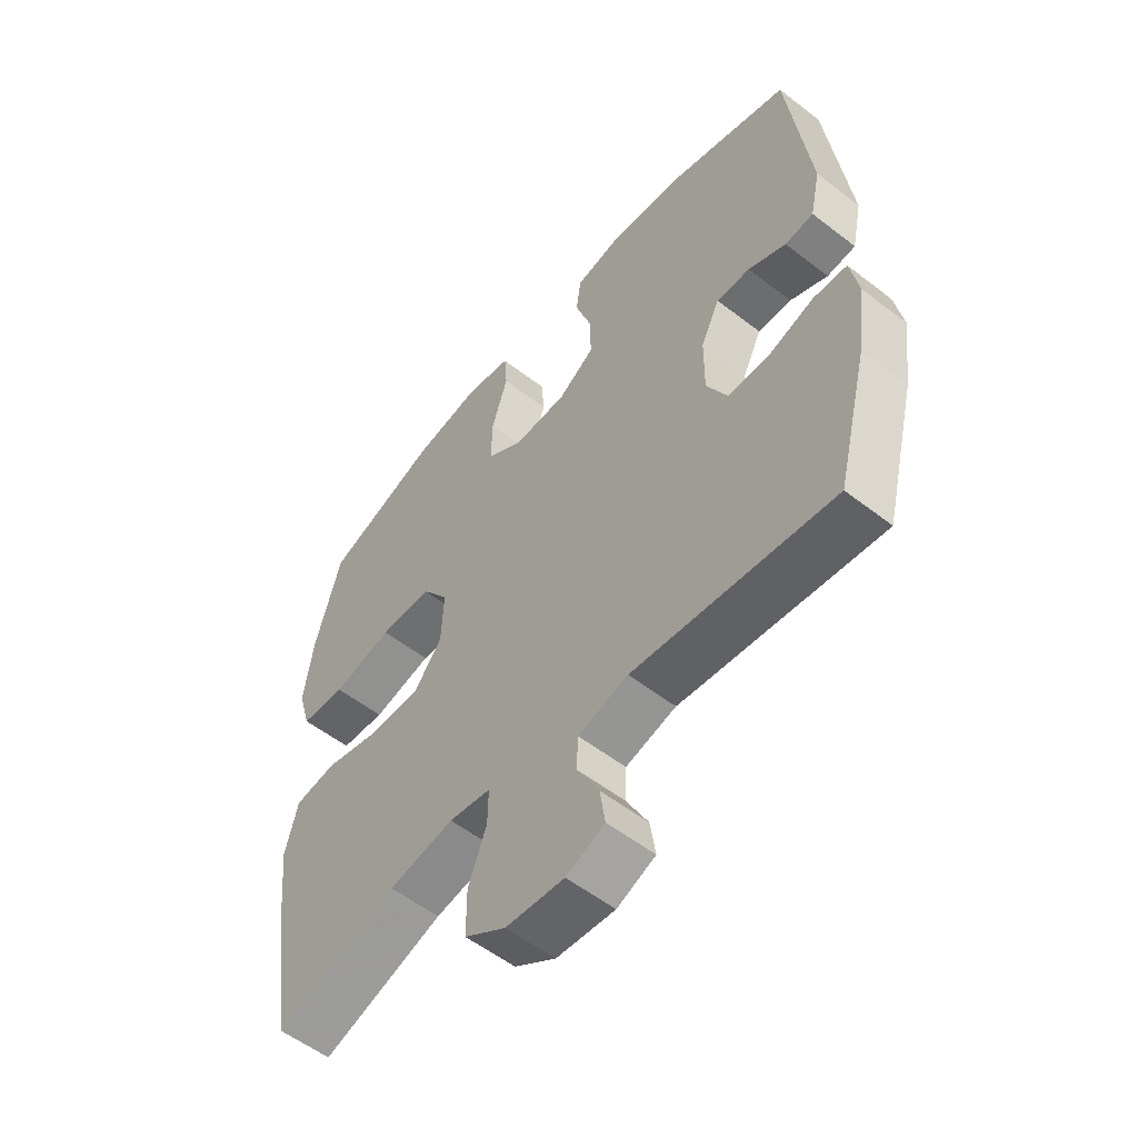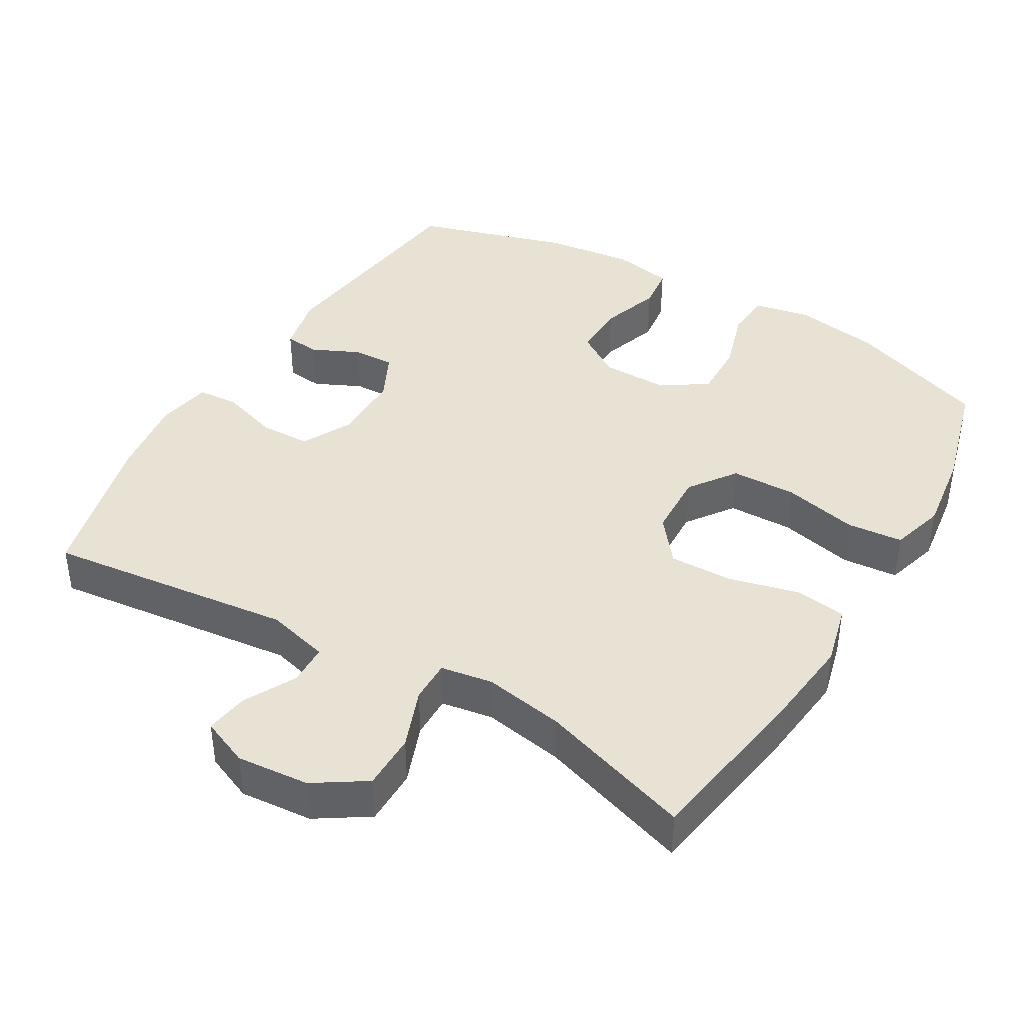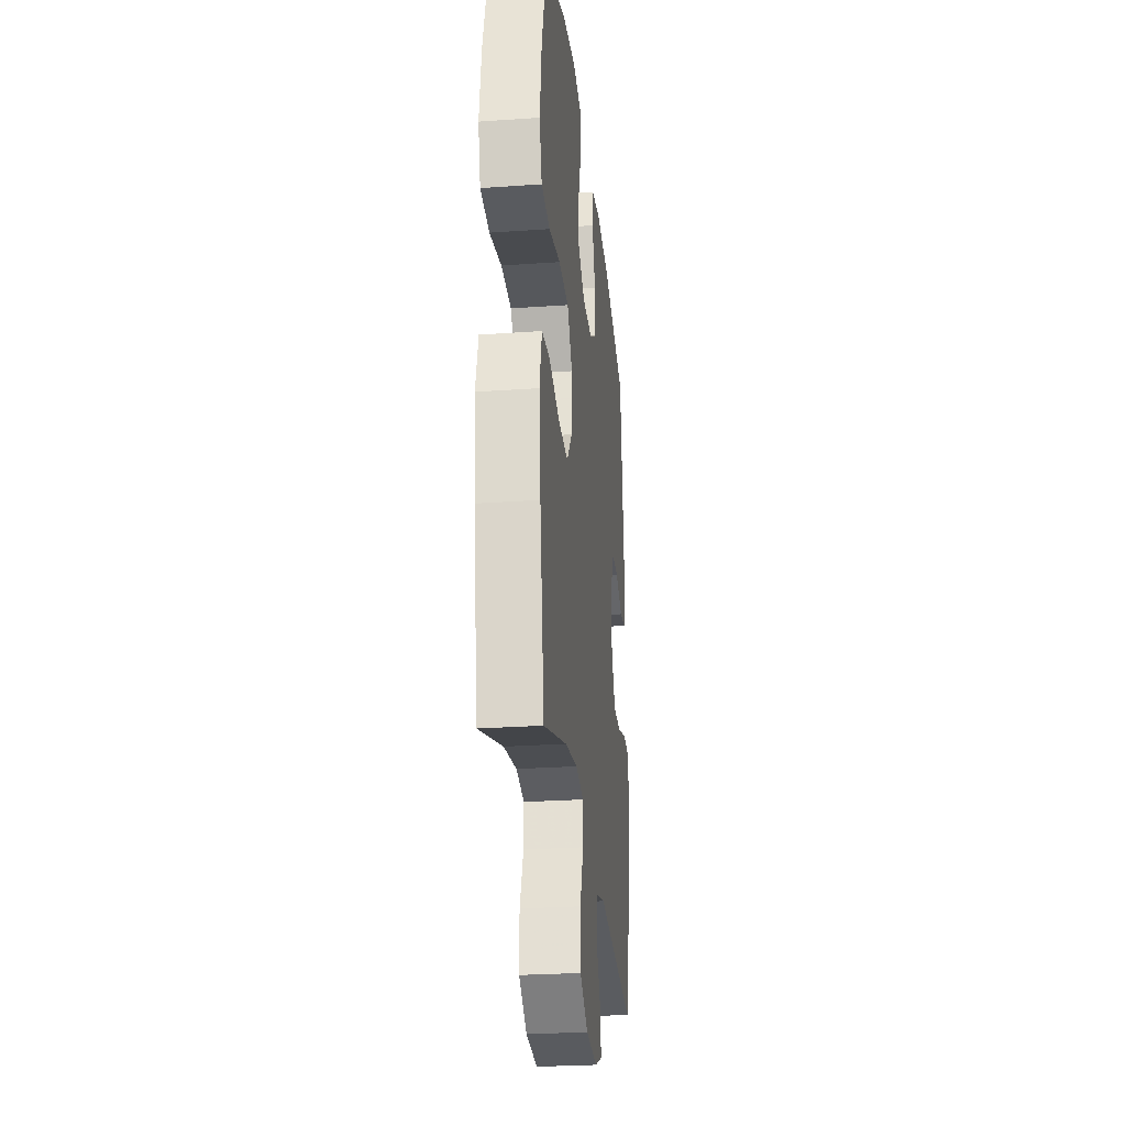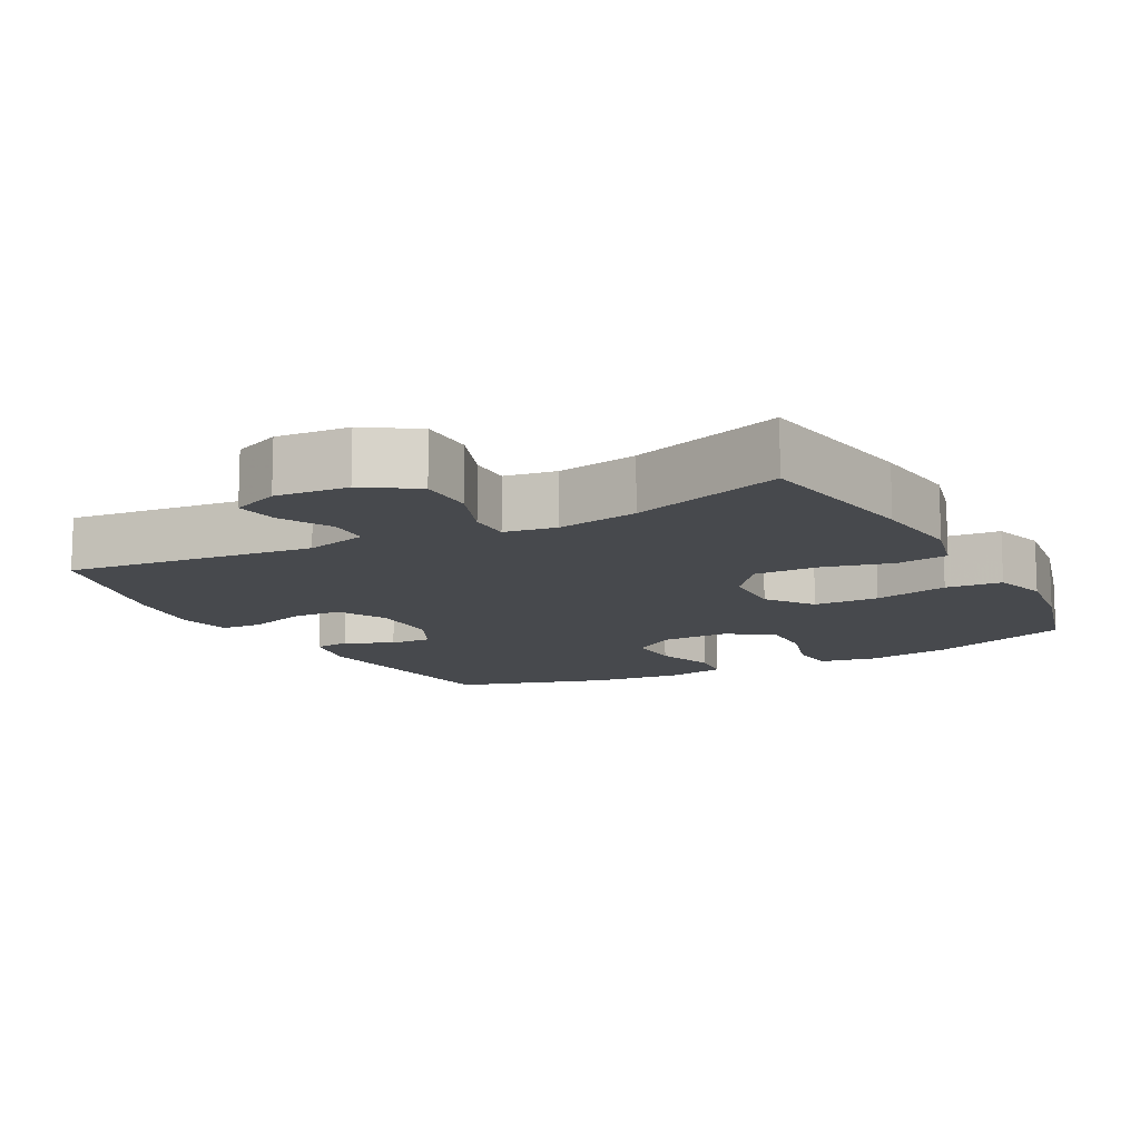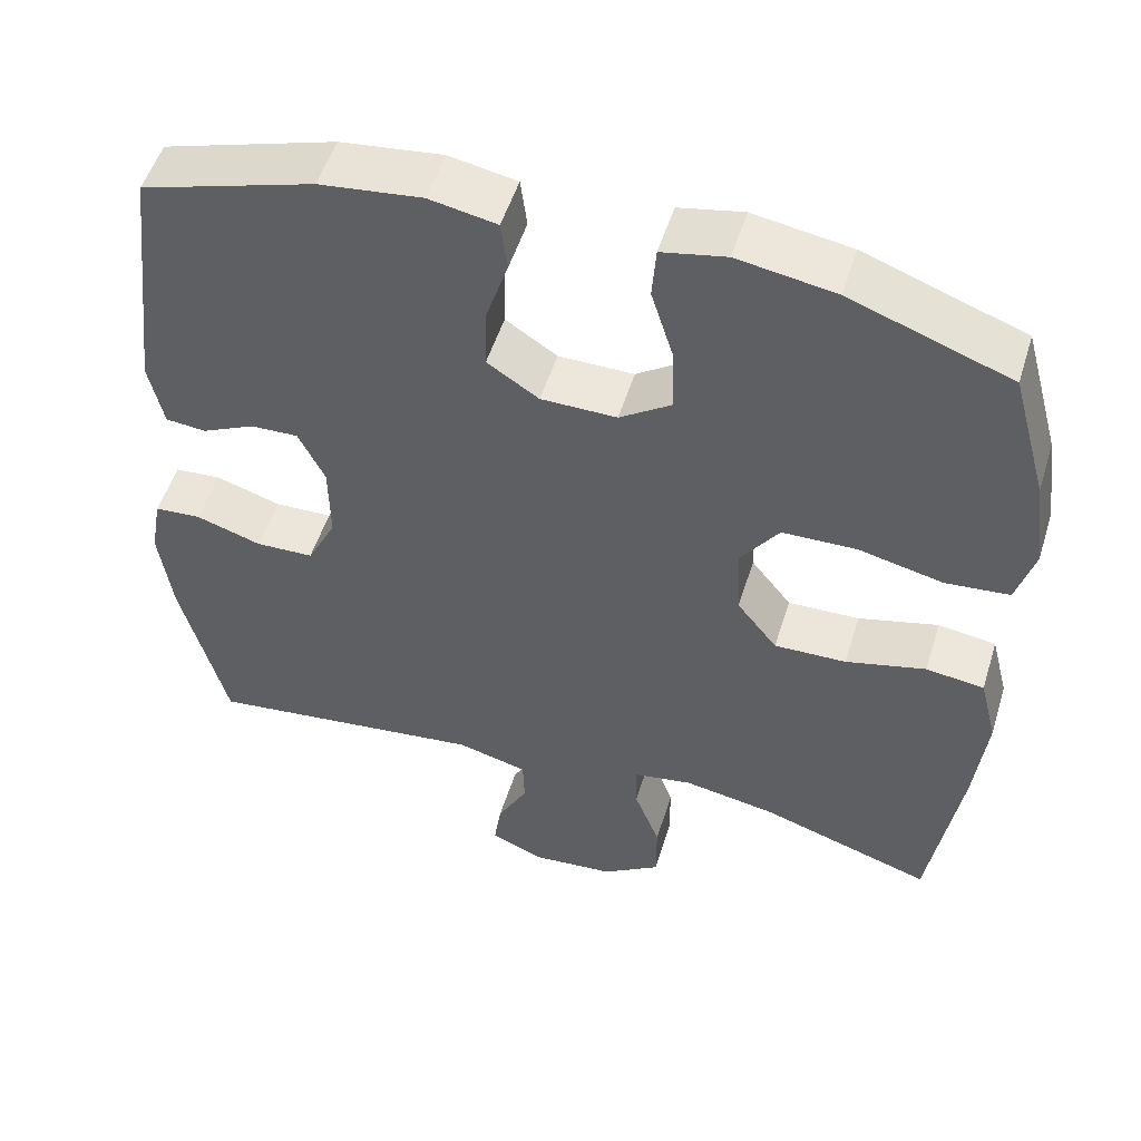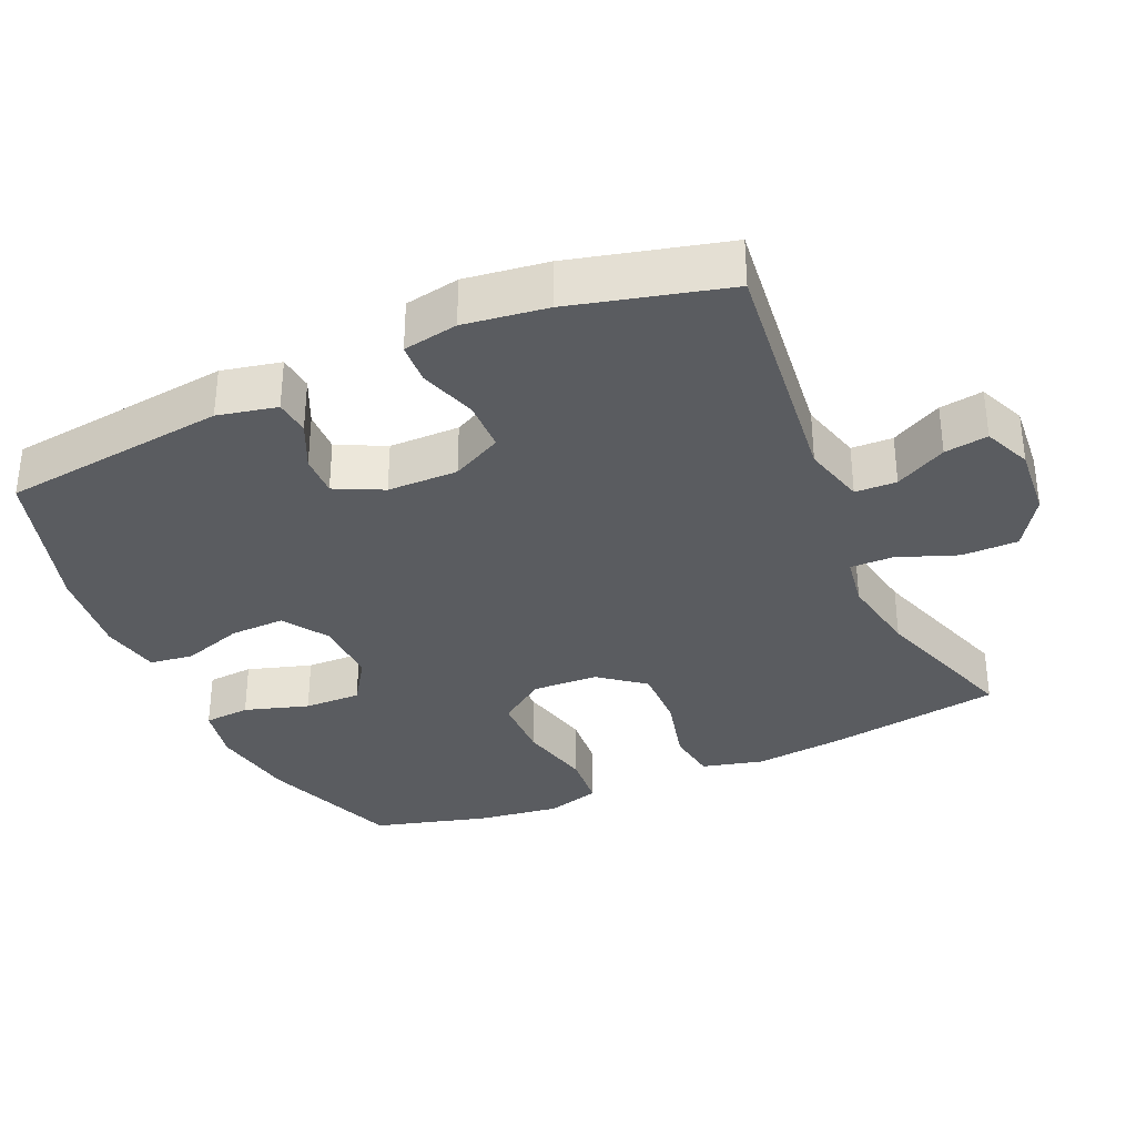
<metadata>
{"format":"obj","ext":"obj","renderer":"f3d","projection":"perspective","resolution":1024,"background":"white","views":[{"elev":-55.5,"azim":50.8,"up":"+Z"},{"elev":40.8,"azim":-149.4,"up":"+Y"},{"elev":-27.0,"azim":-83.8,"up":"+Z"},{"elev":-12.4,"azim":-151.6,"up":"+Y"},{"elev":52.0,"azim":-162.9,"up":"+Z"},{"elev":-33.7,"azim":114.1,"up":"+Y"}]}
</metadata>
<code>
v -0.5 0.07 0.5
v -0.302 0.07 0.572
v -0.181 0.07 0.592
v -0.101 0.07 0.576
v -0.096 0.07 0.511
v -0.124 0.07 0.421
v -0.126 0.07 0.341
v -0.062 0.07 0.298
v 0.032 0.07 0.299
v 0.096 0.07 0.341
v 0.094 0.07 0.418
v 0.066 0.07 0.503
v 0.074 0.07 0.565
v 0.158 0.07 0.581
v 0.285 0.07 0.566
v 0.5 0.07 0.5
v 0.538 0.07 0.183
v 0.52 0.07 0.1
v 0.47 0.07 0.095
v 0.404 0.07 0.126
v 0.345 0.07 0.128
v 0.312 0.07 0.061
v 0.311 0.07 -0.038
v 0.347 0.07 -0.109
v 0.419 0.07 -0.111
v 0.5 0.07 -0.085
v 0.558 0.07 -0.089
v 0.572 0.07 -0.166
v 0.556 0.07 -0.282
v 0.5 0.07 -0.5
v 0.152 0.07 -0.459
v 0.064 0.07 -0.482
v 0.062 0.07 -0.54
v 0.1 0.07 -0.612
v 0.109 0.07 -0.673
v 0.042 0.07 -0.701
v -0.06 0.07 -0.692
v -0.132 0.07 -0.645
v -0.132 0.07 -0.566
v -0.1 0.07 -0.482
v -0.099 0.07 -0.422
v -0.172 0.07 -0.41
v -0.286 0.07 -0.43
v -0.5 0.07 -0.5
v -0.538 0.07 -0.257
v -0.552 0.07 -0.128
v -0.53 0.07 -0.042
v -0.458 0.07 -0.032
v -0.359 0.07 -0.057
v -0.27 0.07 -0.059
v -0.22 0.07 0.004
v -0.216 0.07 0.096
v -0.263 0.07 0.162
v -0.355 0.07 0.164
v -0.46 0.07 0.14
v -0.539 0.07 0.147
v -0.561 0.07 0.223
v -0.545 0.07 0.338
v -0.5 0 0.5
v -0.302 0 0.572
v -0.181 0 0.592
v -0.101 0 0.576
v -0.096 0 0.511
v -0.124 0 0.421
v -0.126 0 0.341
v -0.062 0 0.298
v 0.032 0 0.299
v 0.096 0 0.341
v 0.094 0 0.418
v 0.066 0 0.503
v 0.074 0 0.565
v 0.158 0 0.581
v 0.285 0 0.566
v 0.5 0 0.5
v 0.538 0 0.183
v 0.52 0 0.1
v 0.47 0 0.095
v 0.404 0 0.126
v 0.345 0 0.128
v 0.312 0 0.061
v 0.311 0 -0.038
v 0.347 0 -0.109
v 0.419 0 -0.111
v 0.5 0 -0.085
v 0.558 0 -0.089
v 0.572 0 -0.166
v 0.556 0 -0.282
v 0.5 0 -0.5
v 0.152 0 -0.459
v 0.064 0 -0.482
v 0.062 0 -0.54
v 0.1 0 -0.612
v 0.109 0 -0.673
v 0.042 0 -0.701
v -0.06 0 -0.692
v -0.132 0 -0.645
v -0.132 0 -0.566
v -0.1 0 -0.482
v -0.099 0 -0.422
v -0.172 0 -0.41
v -0.286 0 -0.43
v -0.5 0 -0.5
v -0.538 0 -0.257
v -0.552 0 -0.128
v -0.53 0 -0.042
v -0.458 0 -0.032
v -0.359 0 -0.057
v -0.27 0 -0.059
v -0.22 0 0.004
v -0.216 0 0.096
v -0.263 0 0.162
v -0.355 0 0.164
v -0.46 0 0.14
v -0.539 0 0.147
v -0.561 0 0.223
v -0.545 0 0.338
f 54 55 56 57
f 53 54 57 58
f 46 47 48 49
f 46 49 50
f 43 44 45 46
f 42 43 46 50
f 41 42 50 51
f 37 38 39 40
f 37 40 41
f 36 37 41
f 33 34 35 36
f 32 33 36 41
f 31 32 41 51
f 25 26 27 28
f 24 25 28 29
f 17 18 19 20
f 17 20 21
f 16 17 21
f 15 16 21 22
f 11 12 13 14
f 10 11 14 15
f 3 4 5 6
f 3 6 7
f 2 3 7
f 53 58 1 2
f 52 53 2 7
f 51 52 7 8
f 31 51 8 9
f 24 29 30 31
f 23 24 31 9
f 10 15 22 23
f 9 10 23
f 115 114 113 112
f 116 115 112 111
f 107 106 105 104
f 108 107 104
f 104 103 102 101
f 108 104 101 100
f 109 108 100 99
f 98 97 96 95
f 99 98 95
f 99 95 94
f 94 93 92 91
f 99 94 91 90
f 109 99 90 89
f 86 85 84 83
f 87 86 83 82
f 78 77 76 75
f 79 78 75
f 79 75 74
f 80 79 74 73
f 72 71 70 69
f 73 72 69 68
f 64 63 62 61
f 65 64 61
f 65 61 60
f 60 59 116 111
f 65 60 111 110
f 66 65 110 109
f 67 66 109 89
f 89 88 87 82
f 67 89 82 81
f 81 80 73 68
f 81 68 67
f 1 59 60 2
f 2 60 61 3
f 3 61 62 4
f 4 62 63 5
f 5 63 64 6
f 6 64 65 7
f 7 65 66 8
f 8 66 67 9
f 9 67 68 10
f 10 68 69 11
f 11 69 70 12
f 12 70 71 13
f 13 71 72 14
f 14 72 73 15
f 15 73 74 16
f 16 74 75 17
f 17 75 76 18
f 18 76 77 19
f 19 77 78 20
f 20 78 79 21
f 21 79 80 22
f 22 80 81 23
f 23 81 82 24
f 24 82 83 25
f 25 83 84 26
f 26 84 85 27
f 27 85 86 28
f 28 86 87 29
f 29 87 88 30
f 30 88 89 31
f 31 89 90 32
f 32 90 91 33
f 33 91 92 34
f 34 92 93 35
f 35 93 94 36
f 36 94 95 37
f 37 95 96 38
f 38 96 97 39
f 39 97 98 40
f 40 98 99 41
f 41 99 100 42
f 42 100 101 43
f 43 101 102 44
f 44 102 103 45
f 45 103 104 46
f 46 104 105 47
f 47 105 106 48
f 48 106 107 49
f 49 107 108 50
f 50 108 109 51
f 51 109 110 52
f 52 110 111 53
f 53 111 112 54
f 54 112 113 55
f 55 113 114 56
f 56 114 115 57
f 57 115 116 58
f 58 116 59 1

</code>
